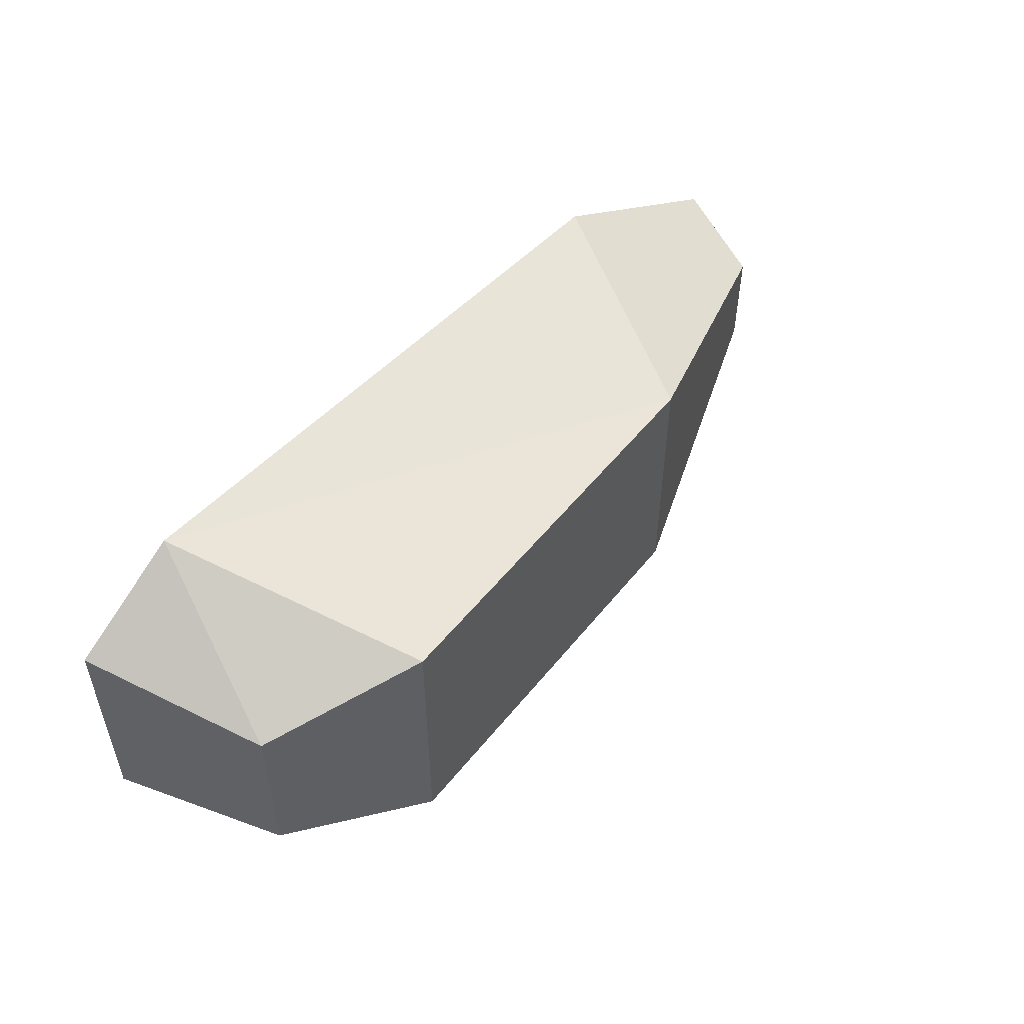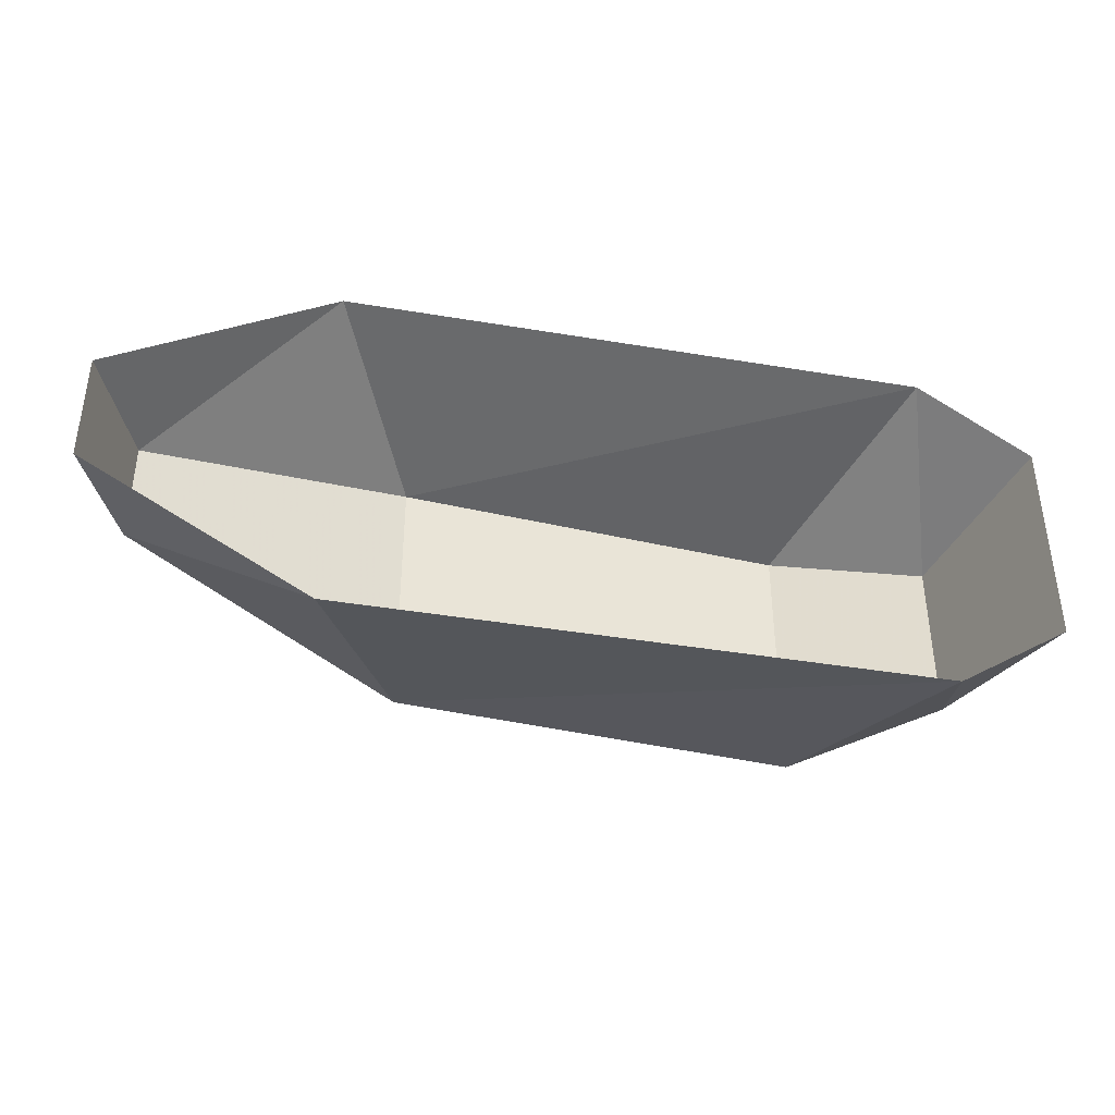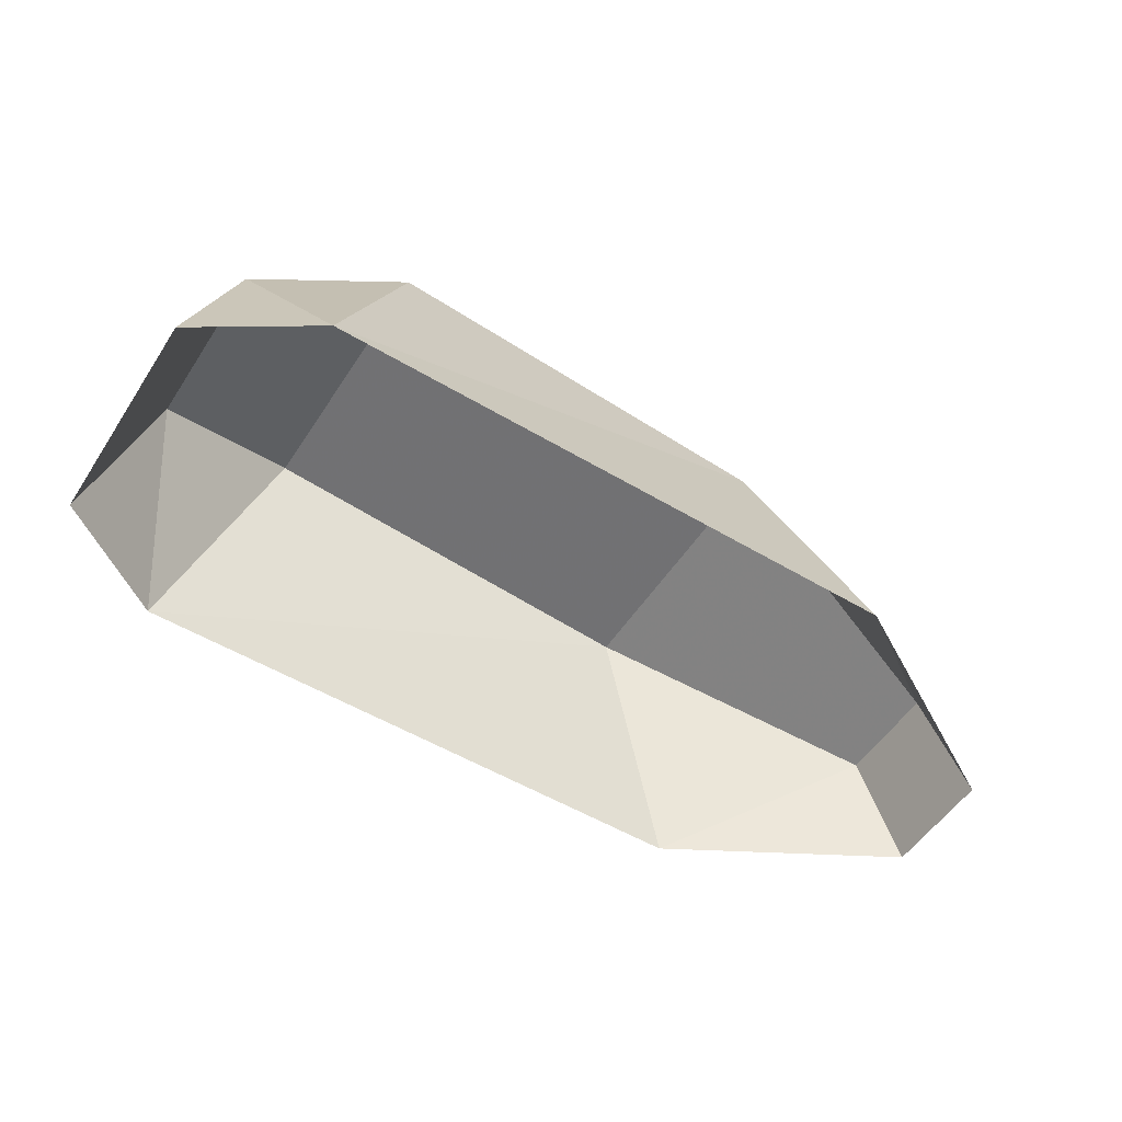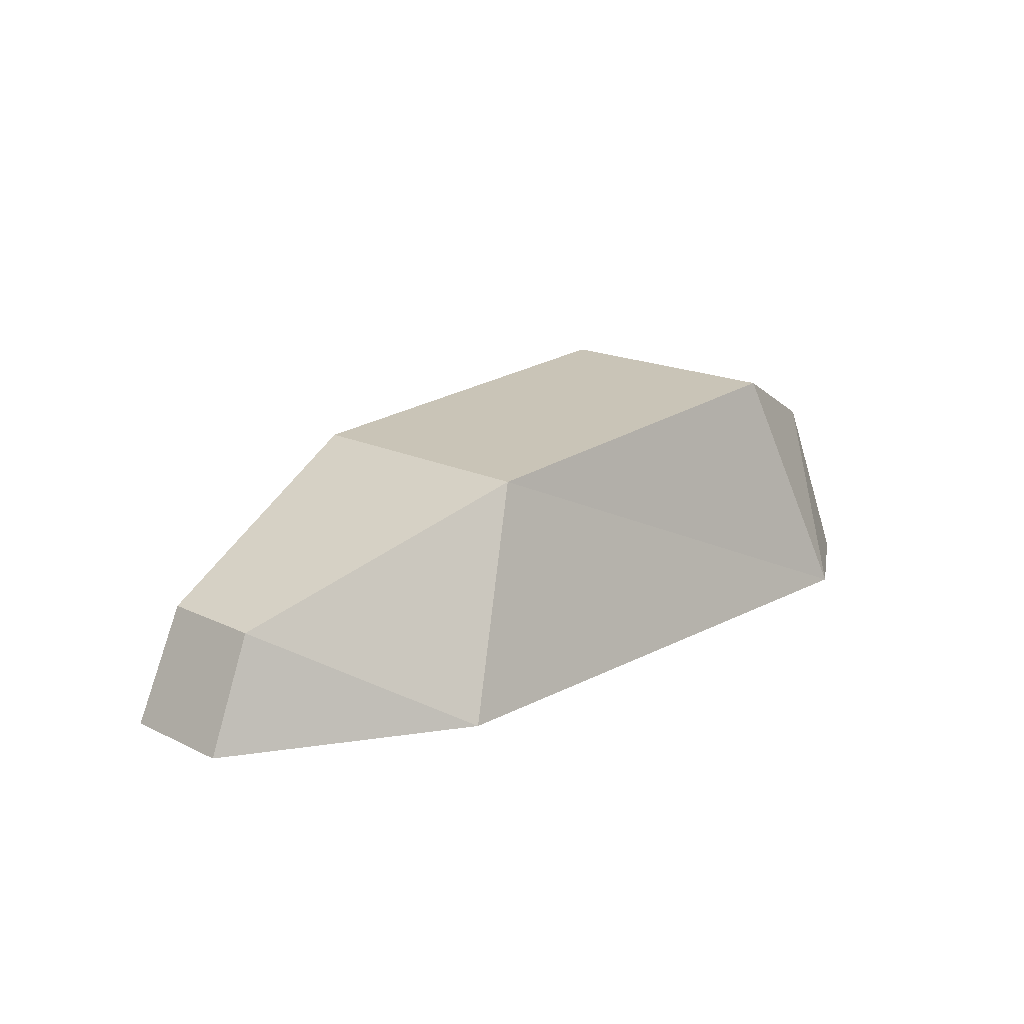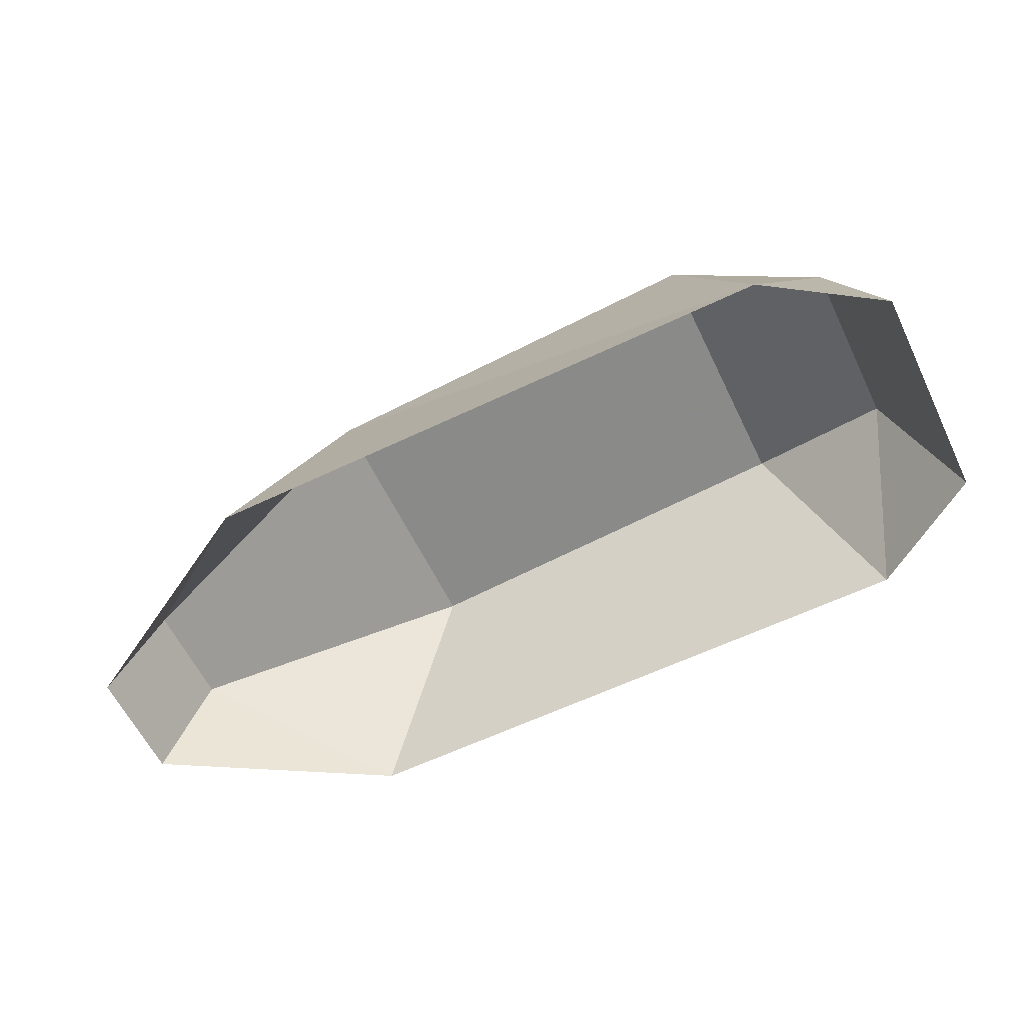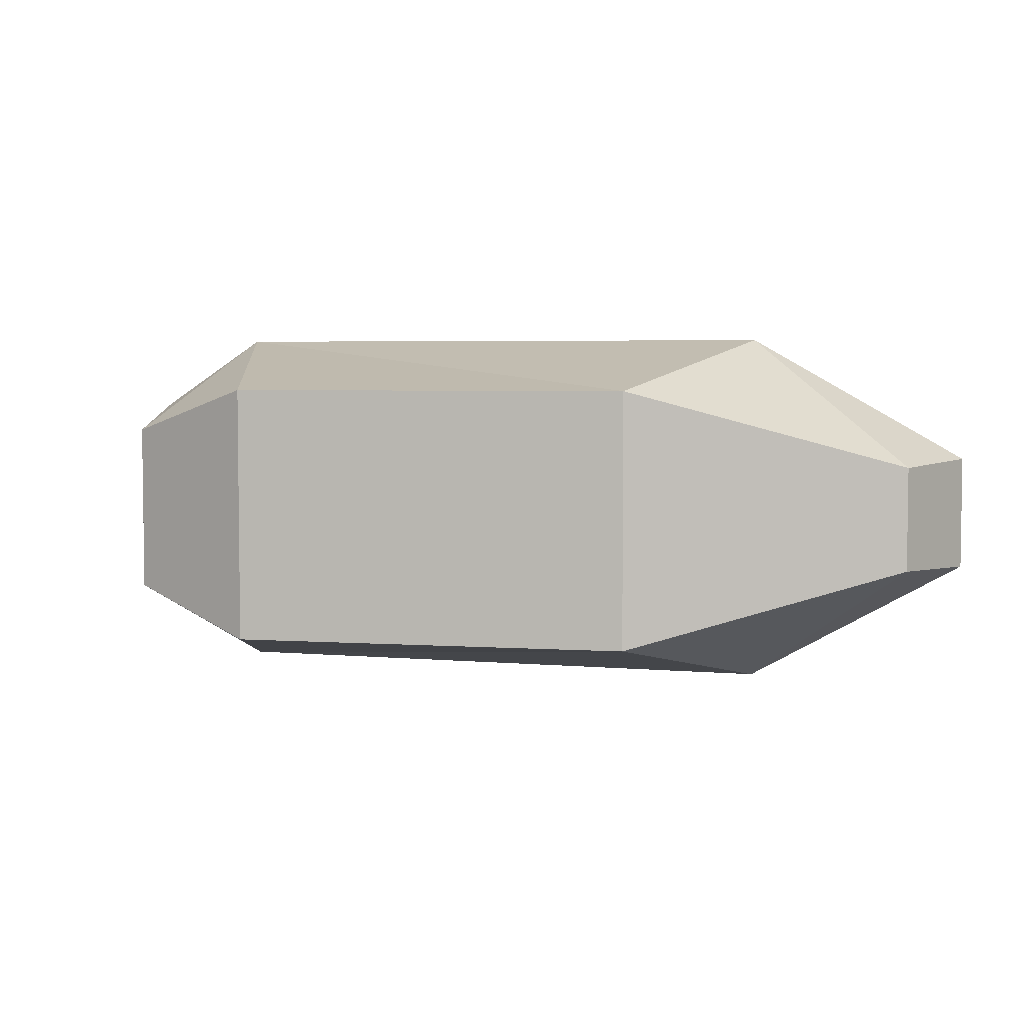
<metadata>
{"format":"obj","ext":"obj","renderer":"f3d","projection":"perspective","resolution":1024,"background":"white","views":[{"elev":52.0,"azim":131.8,"up":"+Z"},{"elev":-39.1,"azim":-11.9,"up":"+Z"},{"elev":-53.4,"azim":147.5,"up":"+Y"},{"elev":17.4,"azim":-46.2,"up":"+Y"},{"elev":-61.1,"azim":25.9,"up":"+Y"},{"elev":4.5,"azim":-163.7,"up":"+Z"}]}
</metadata>
<code>
o Cube.002
v -0.6827 0.1285 0.06163
v -0.6827 0.1285 -0.06163
v 0.1061 0.288 0.1526
v -0.3654 0.2512 0.1526
v 0.1061 0.288 -0.1526
v -0.3654 0.2512 -0.1526
v 0.2768 0.2082 0.1004
v 0.2768 0.2082 -0.1004
v -0.7386 0 0.067
v -0.7386 0 -0.067
v 0.2082 0 0.2151
v -0.4785 0 0.2147
v -0.4785 0 -0.2147
v 0.2082 0 -0.2151
v 0.3403 0 0.1286
v 0.3403 0 -0.1286
v 0.2768 0.2082 0.1004
v 0.2768 0.2082 -0.1004
v 0.3403 0 0.1286
v 0.3403 0 -0.1286
v 0.2768 0.2082 0.1004
v 0.2768 0.2082 -0.1004
v 0.3403 0 0.1286
v 0.3403 0 -0.1286
v 0.2768 0.2082 0.1004
v 0.2768 0.2082 -0.1004
v 0.3403 0 0.1286
v 0.3403 0 -0.1286
f 1 10 9
f 11 4 12
f 6 14 13
f 12 1 9
f 4 2 1
f 4 5 6
f 15 21 23
f 2 13 10
f 18 14 5
f 5 17 18
f 11 17 3
f 8 17 18
f 7 19 17
f 15 20 19
f 16 18 20
f 16 23 24
f 7 22 21
f 8 24 22
f 28 25 27
f 1 2 10
f 11 3 4
f 6 5 14
f 12 4 1
f 4 6 2
f 4 3 5
f 15 7 21
f 2 6 13
f 18 20 14
f 5 3 17
f 11 19 17
f 8 7 17
f 7 15 19
f 15 16 20
f 16 8 18
f 16 15 23
f 7 8 22
f 8 16 24
f 28 26 25

</code>
